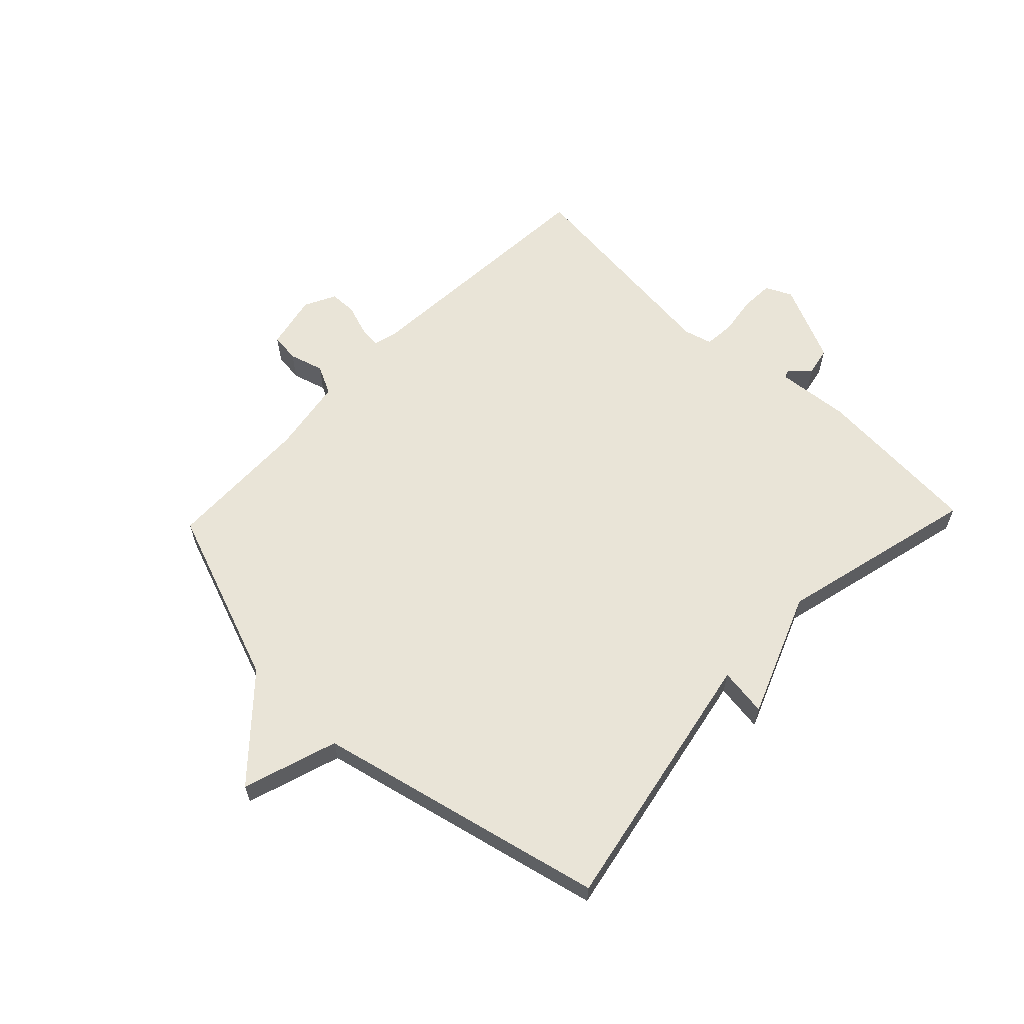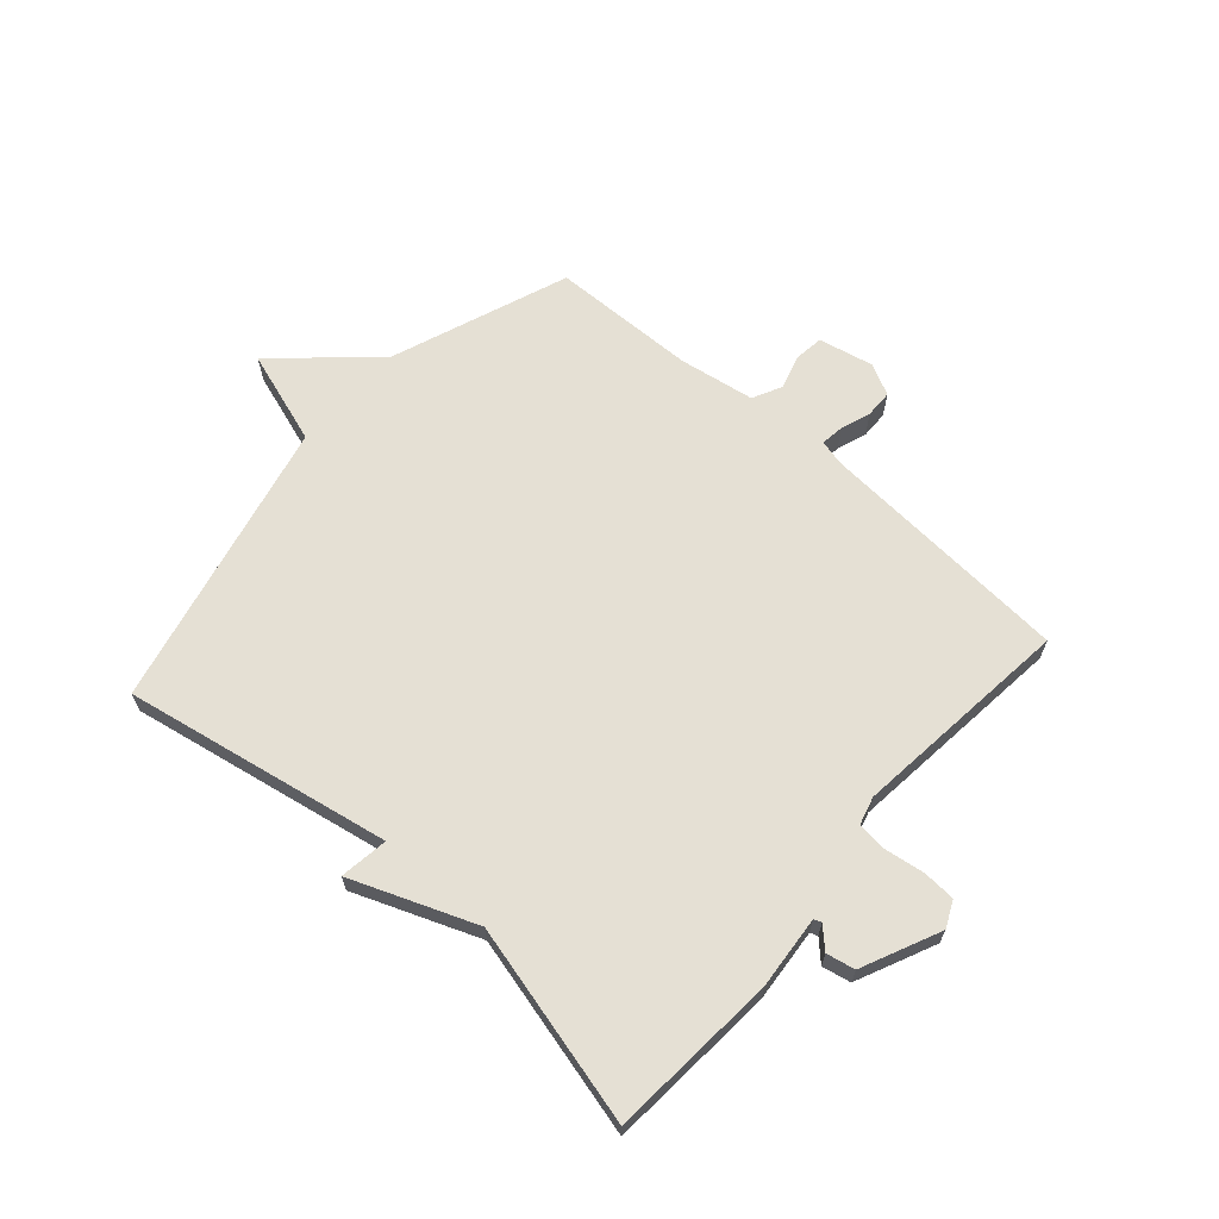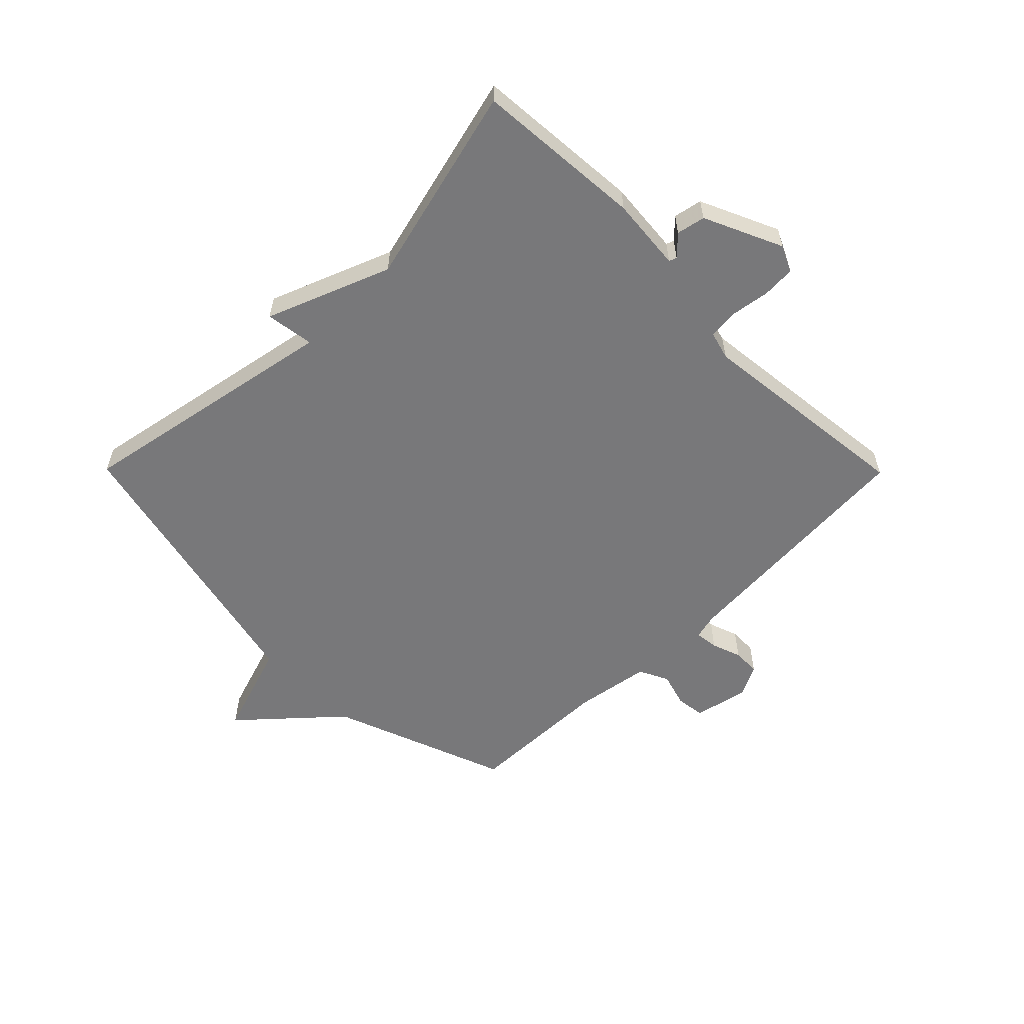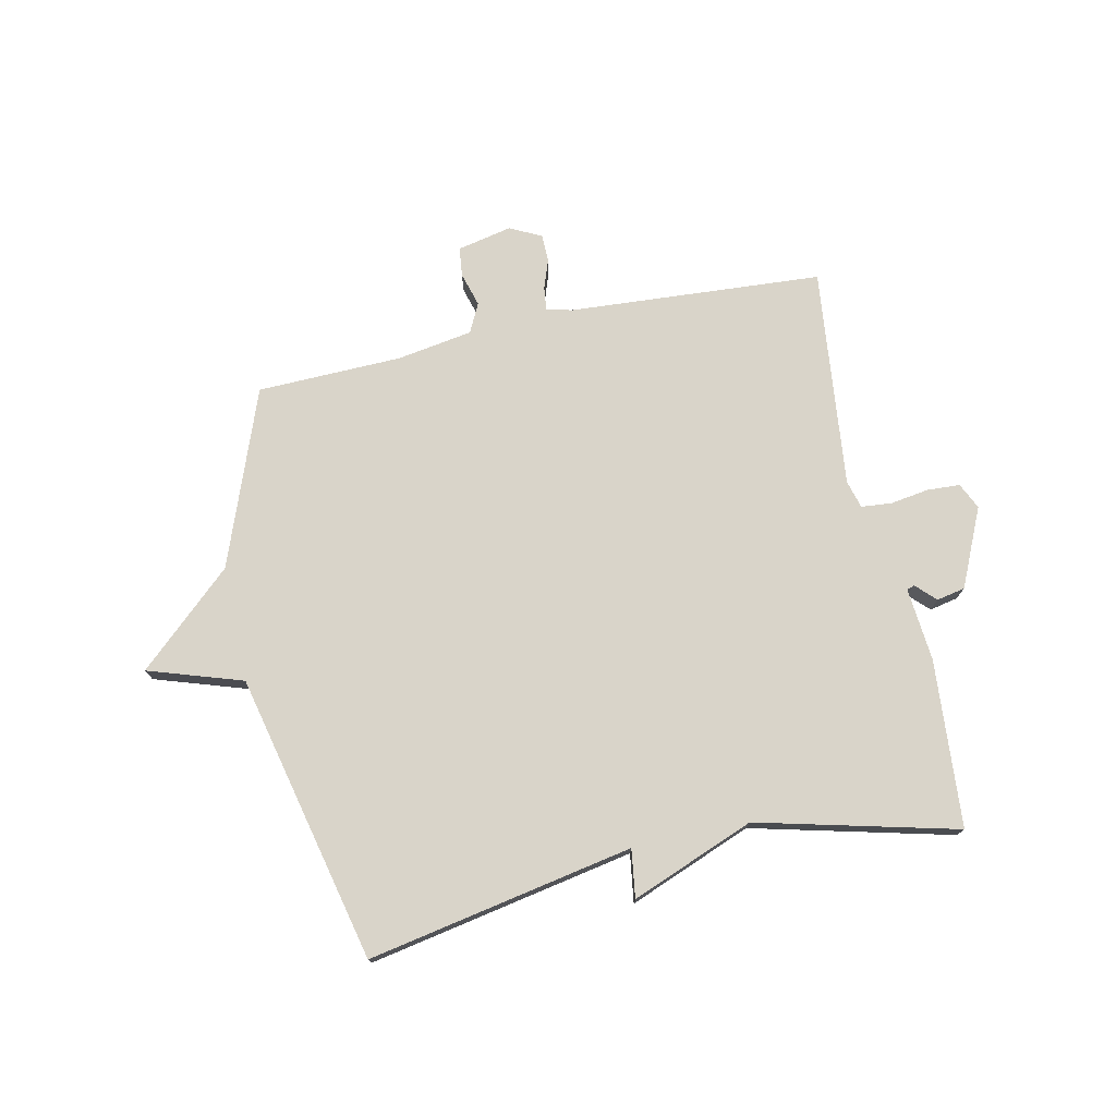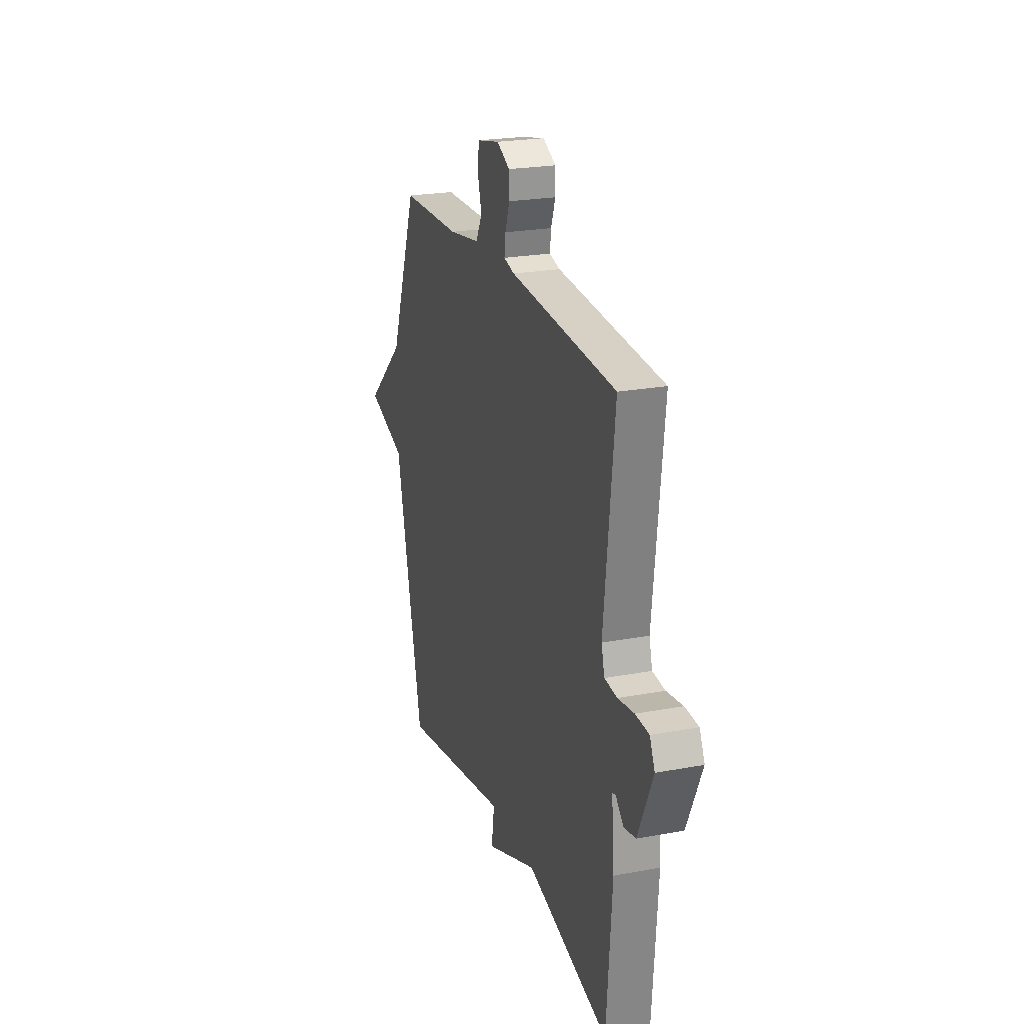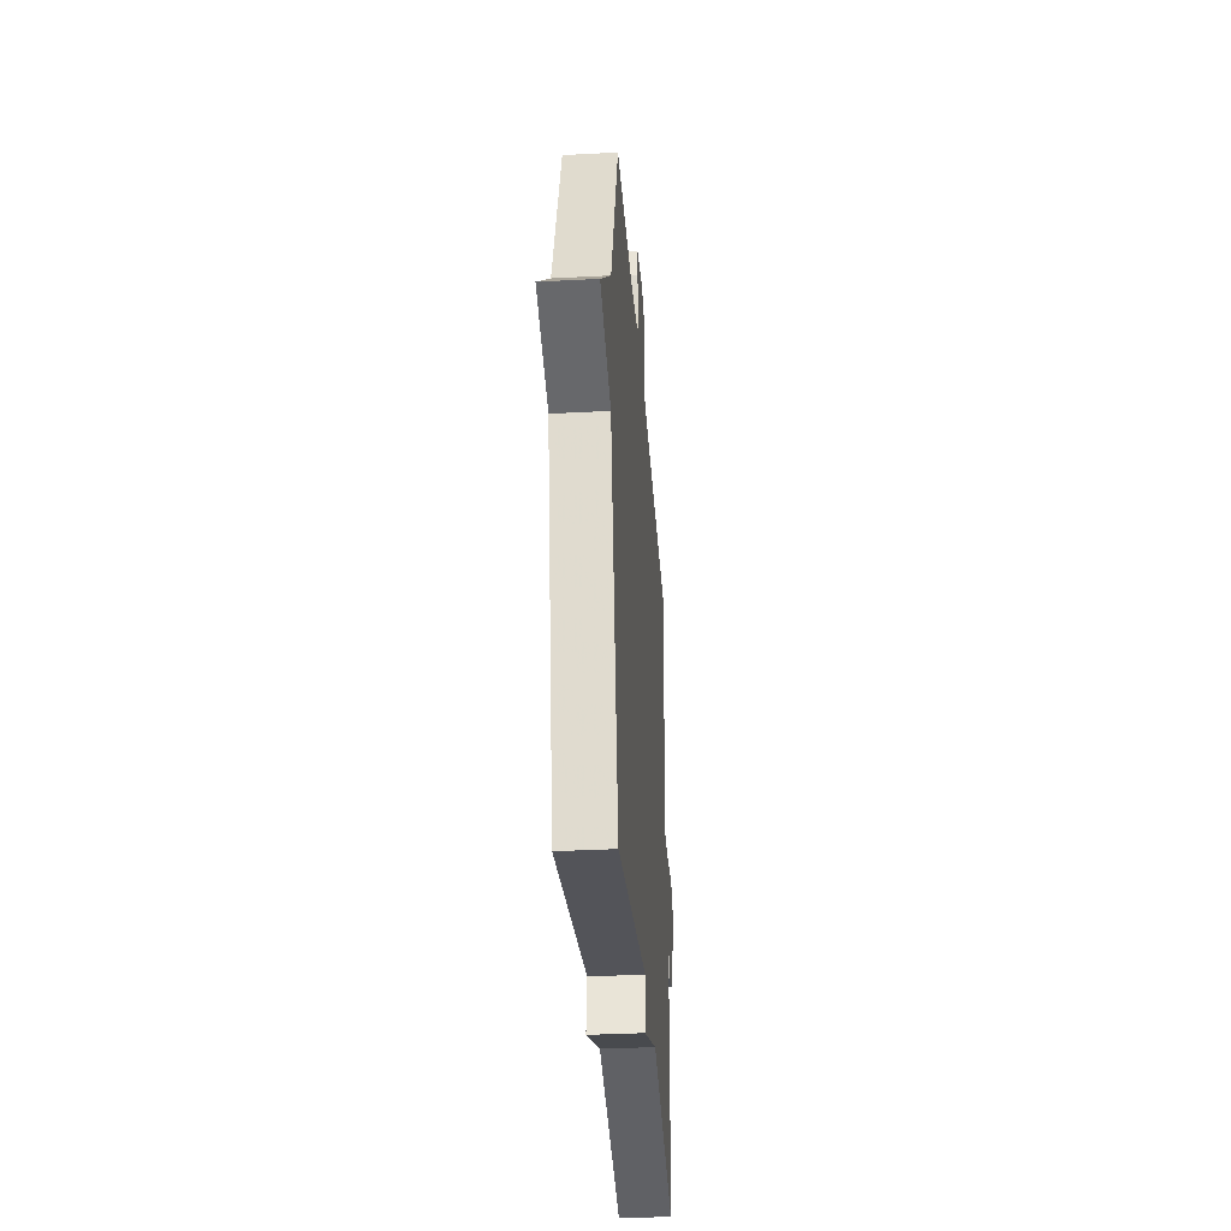
<metadata>
{"format":"obj","ext":"obj","renderer":"f3d","projection":"perspective","resolution":1024,"background":"white","views":[{"elev":61.2,"azim":133.7,"up":"+Y"},{"elev":65.5,"azim":-138.6,"up":"+Y"},{"elev":-57.5,"azim":-135.3,"up":"+Y"},{"elev":74.9,"azim":167.8,"up":"+Y"},{"elev":23.0,"azim":-107.7,"up":"+Z"},{"elev":-34.4,"azim":94.1,"up":"+Z"}]}
</metadata>
<code>
v 0.5 0.07 -0.5
v 0.043 0.07 -0.414
v 0.055 0.07 -0.497
v -0.157 0.07 -0.414
v -0.5 0.07 -0.5
v -0.522 0.07 -0.212
v -0.511 0.07 -0.086
v -0.524 0.07 -0.081
v -0.557 0.07 -0.114
v -0.606 0.07 -0.104
v -0.667 0.07 0.03
v -0.646 0.07 0.075
v -0.59 0.07 0.078
v -0.523 0.07 0.068
v -0.471 0.07 0.073
v -0.458 0.07 0.121
v -0.5 0.07 0.5
v -0.063 0.07 0.53
v -0.019 0.07 0.541
v -0.024 0.07 0.581
v -0.042 0.07 0.632
v -0.041 0.07 0.679
v 0.013 0.07 0.706
v 0.107 0.07 0.686
v 0.113 0.07 0.636
v 0.096 0.07 0.577
v 0.121 0.07 0.527
v 0.251 0.07 0.506
v 0.5 0.07 0.5
v 0.614 0.07 0.196
v 0.776 0.07 0.049
v 0.614 0.07 -0.004
v 0.5 0 -0.5
v 0.043 0 -0.414
v 0.055 0 -0.497
v -0.157 0 -0.414
v -0.5 0 -0.5
v -0.522 0 -0.212
v -0.511 0 -0.086
v -0.524 0 -0.081
v -0.557 0 -0.114
v -0.606 0 -0.104
v -0.667 0 0.03
v -0.646 0 0.075
v -0.59 0 0.078
v -0.523 0 0.068
v -0.471 0 0.073
v -0.458 0 0.121
v -0.5 0 0.5
v -0.063 0 0.53
v -0.019 0 0.541
v -0.024 0 0.581
v -0.042 0 0.632
v -0.041 0 0.679
v 0.013 0 0.706
v 0.107 0 0.686
v 0.113 0 0.636
v 0.096 0 0.577
v 0.121 0 0.527
v 0.251 0 0.506
v 0.5 0 0.5
v 0.614 0 0.196
v 0.776 0 0.049
v 0.614 0 -0.004
f 30 31 32
f 32 1 2
f 30 32 2
f 29 30 2
f 28 29 2
f 27 28 2
f 26 27 2
f 24 25 26
f 23 24 26
f 22 23 26
f 21 22 26
f 20 21 26
f 19 20 26
f 19 26 2
f 18 19 2
f 16 17 18 2
f 2 3 4
f 16 2 4
f 15 16 4
f 14 15 4
f 12 13 14
f 11 12 14
f 10 11 14
f 9 10 14
f 8 9 14
f 7 8 14
f 7 14 4
f 4 5 6 7
f 64 63 62
f 34 33 64
f 34 64 62
f 34 62 61
f 34 61 60
f 34 60 59
f 34 59 58
f 58 57 56
f 58 56 55
f 58 55 54
f 58 54 53
f 58 53 52
f 58 52 51
f 34 58 51
f 34 51 50
f 34 50 49 48
f 36 35 34
f 36 34 48
f 36 48 47
f 36 47 46
f 46 45 44
f 46 44 43
f 46 43 42
f 46 42 41
f 46 41 40
f 46 40 39
f 36 46 39
f 39 38 37 36
f 1 33 34 2
f 2 34 35 3
f 3 35 36 4
f 4 36 37 5
f 5 37 38 6
f 6 38 39 7
f 7 39 40 8
f 8 40 41 9
f 9 41 42 10
f 10 42 43 11
f 11 43 44 12
f 12 44 45 13
f 13 45 46 14
f 14 46 47 15
f 15 47 48 16
f 16 48 49 17
f 17 49 50 18
f 18 50 51 19
f 19 51 52 20
f 20 52 53 21
f 21 53 54 22
f 22 54 55 23
f 23 55 56 24
f 24 56 57 25
f 25 57 58 26
f 26 58 59 27
f 27 59 60 28
f 28 60 61 29
f 29 61 62 30
f 30 62 63 31
f 31 63 64 32
f 32 64 33 1

</code>
